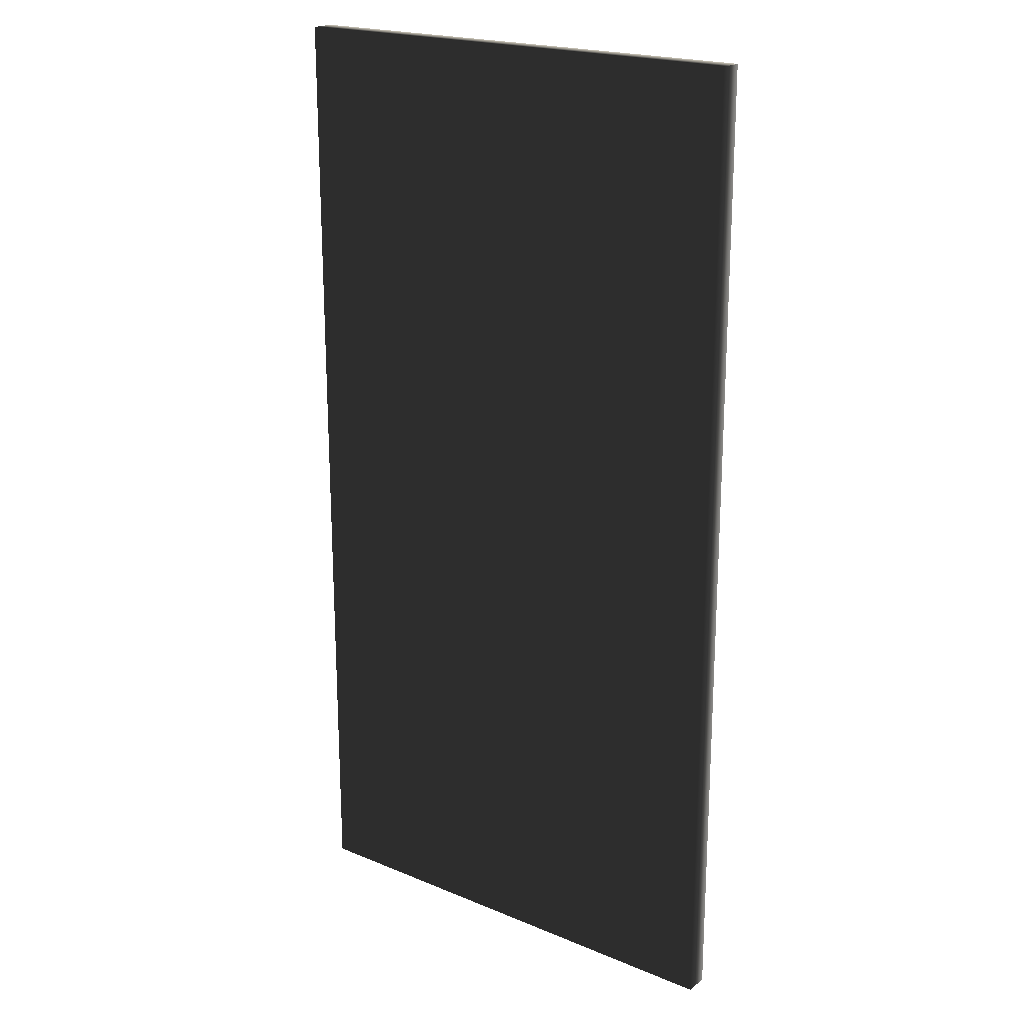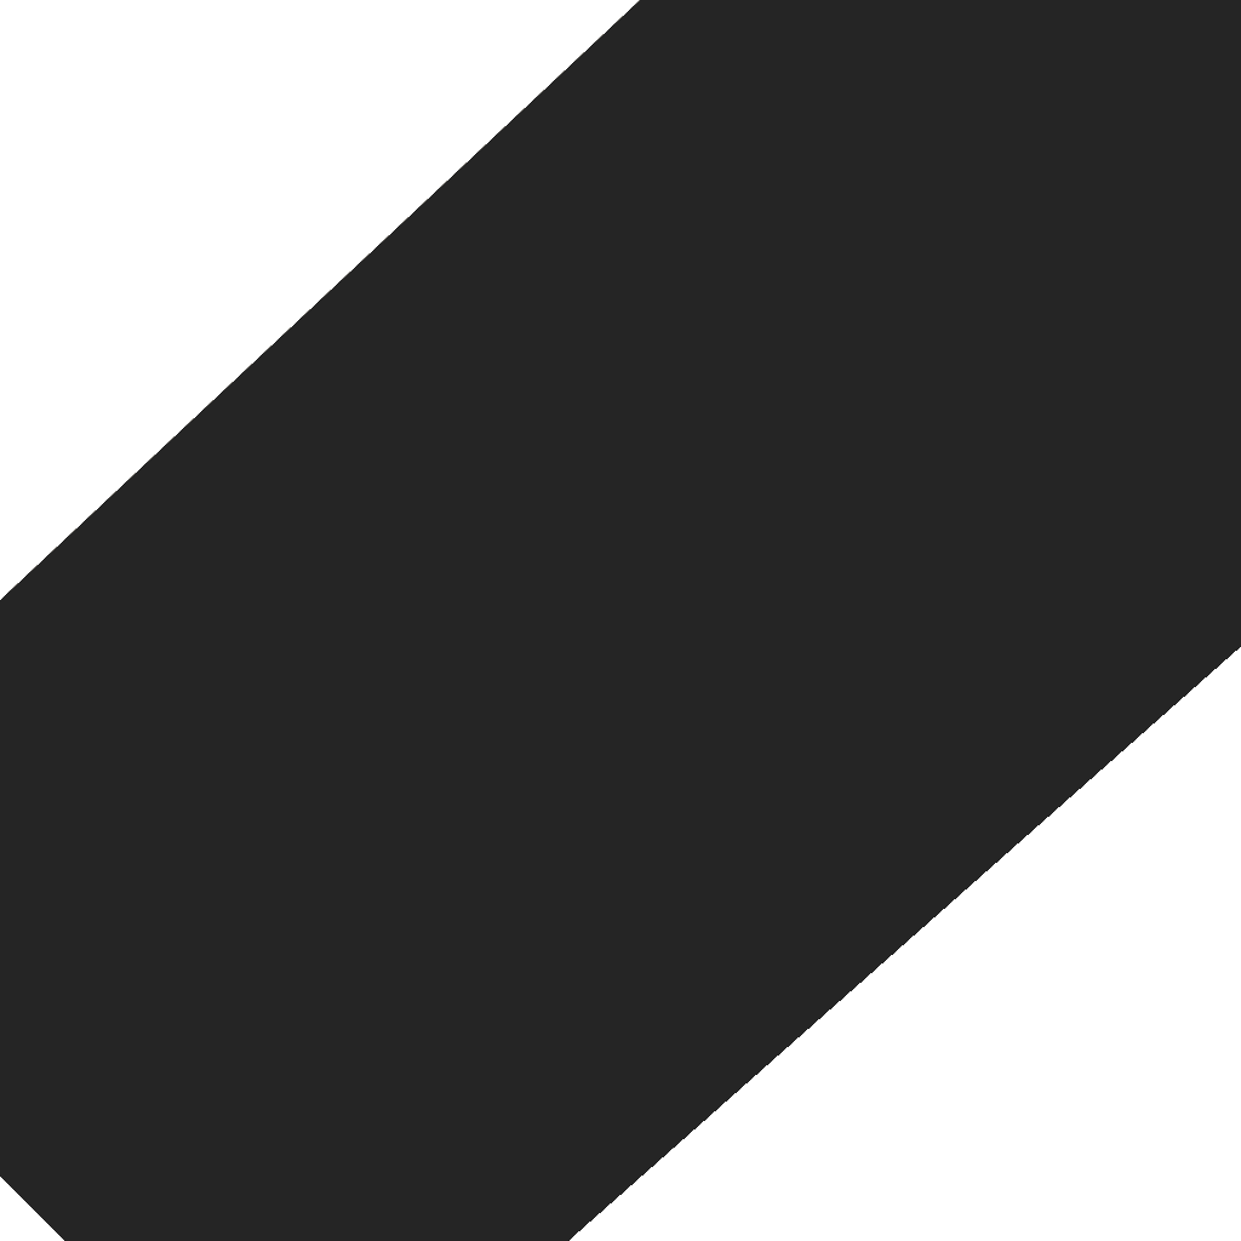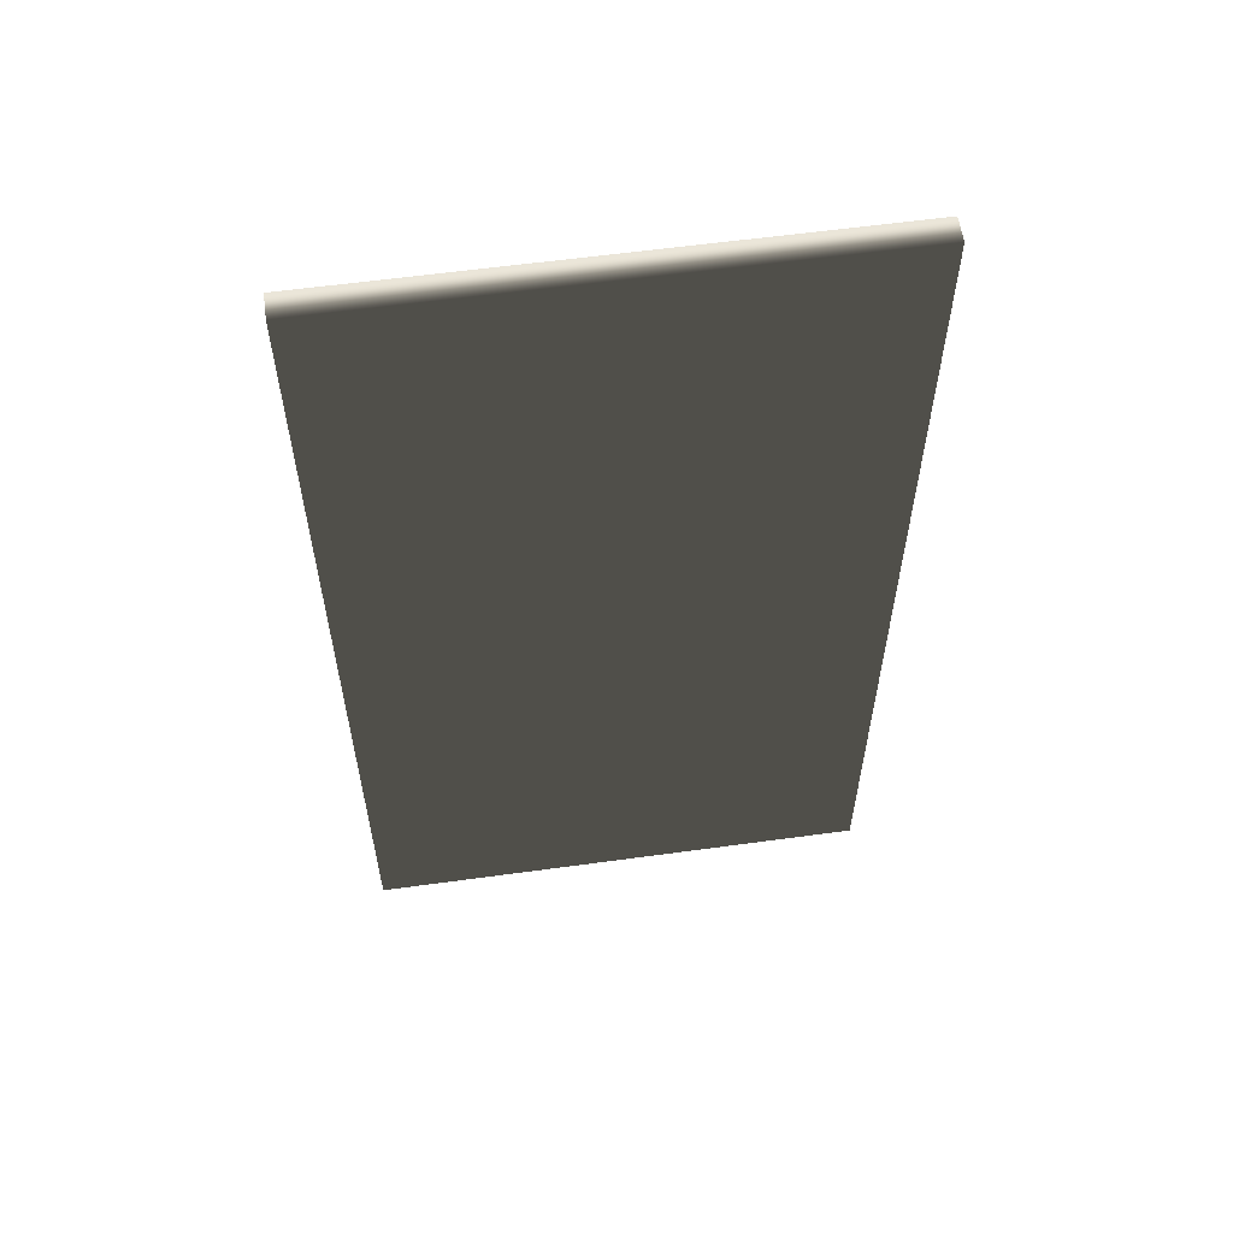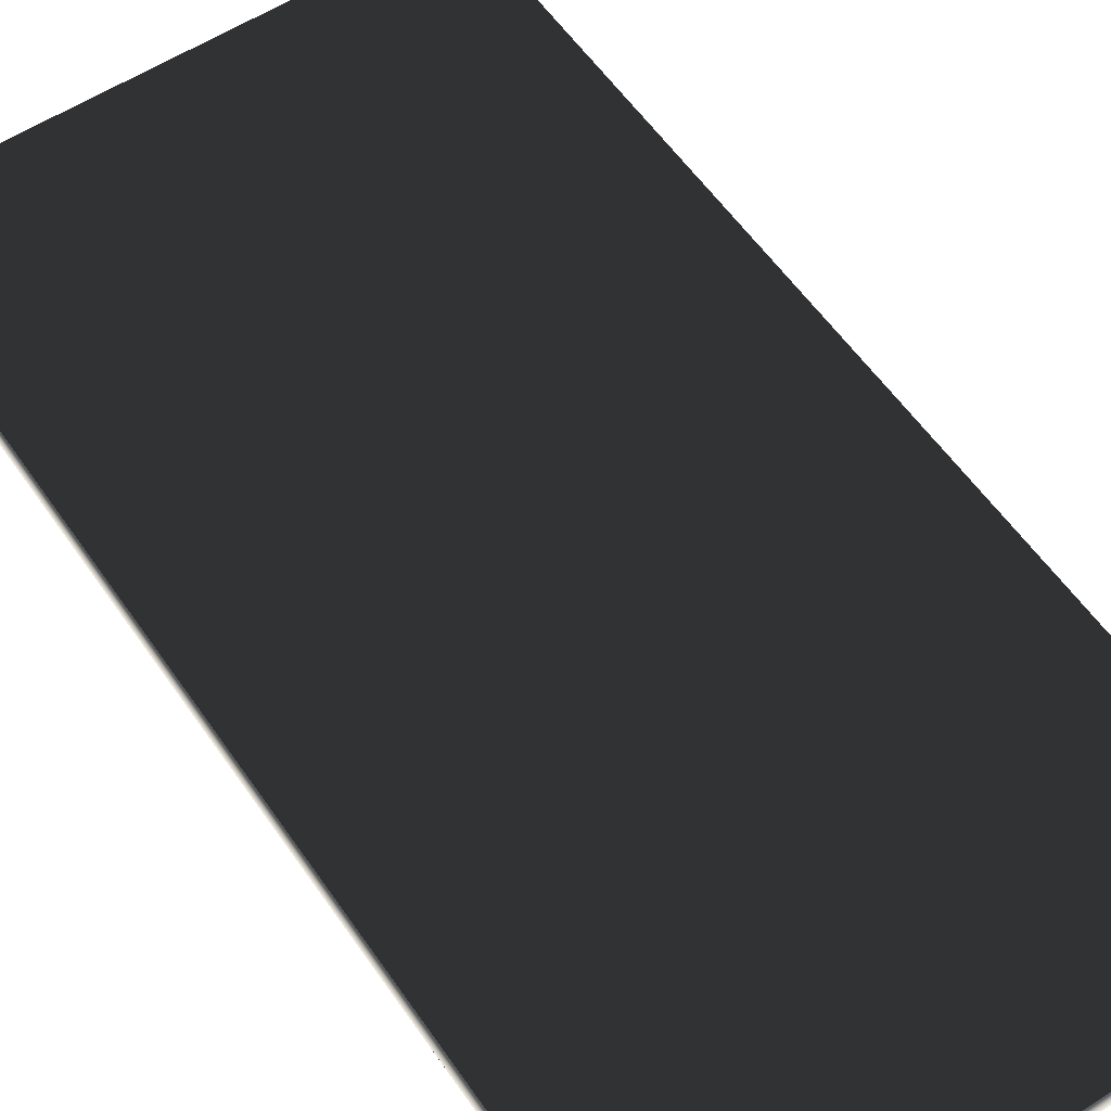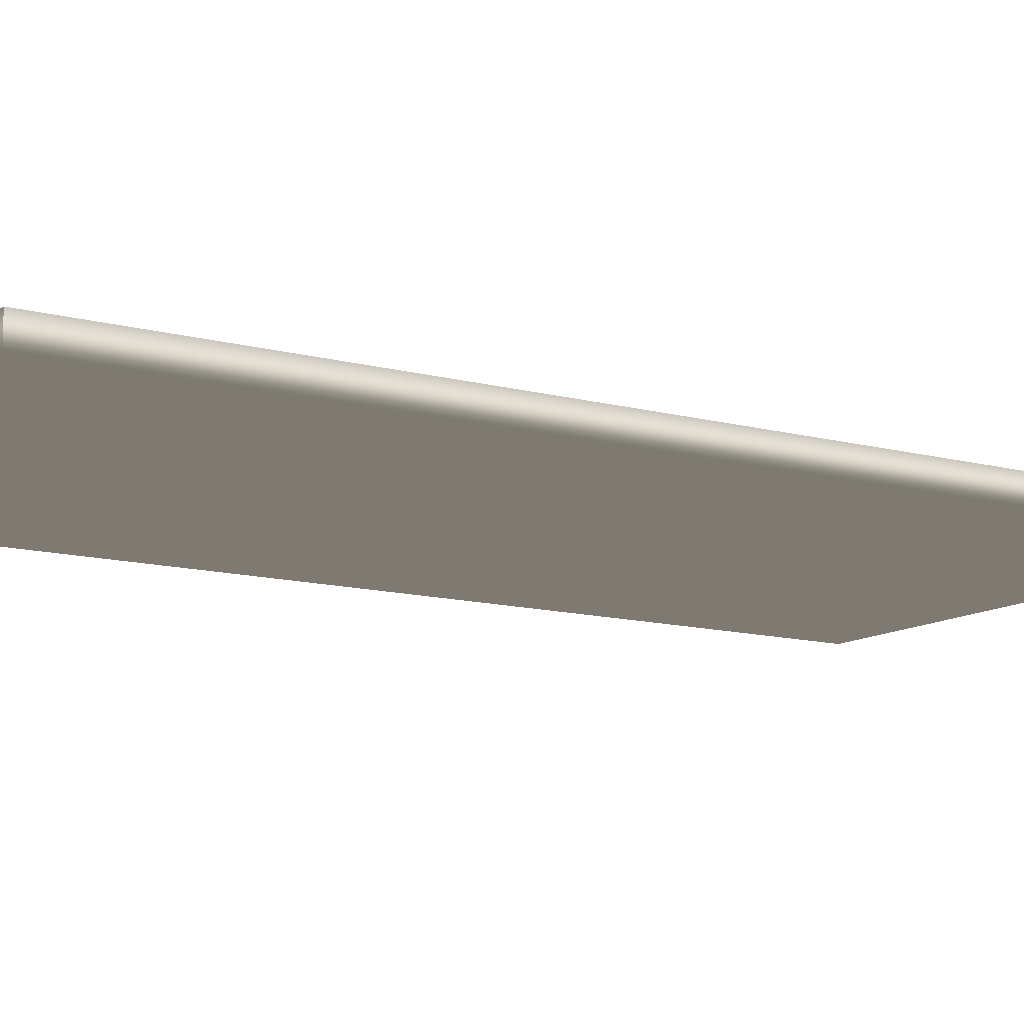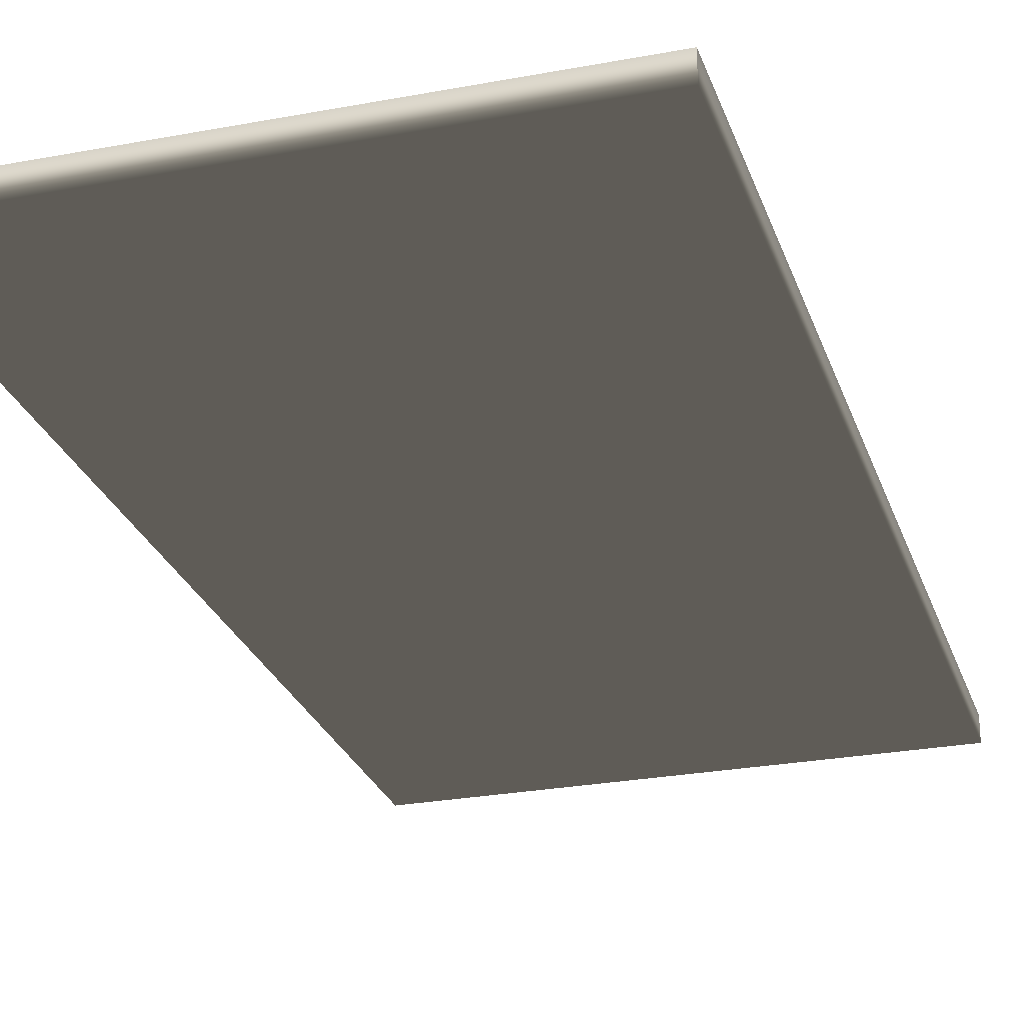
<metadata>
{"format":"obj","ext":"obj","renderer":"f3d","projection":"perspective","resolution":1024,"background":"white","views":[{"elev":20.4,"azim":-143.0,"up":"+Y"},{"elev":-79.4,"azim":132.8,"up":"+Z"},{"elev":59.6,"azim":172.0,"up":"+Y"},{"elev":57.0,"azim":-34.1,"up":"+Z"},{"elev":-12.1,"azim":-122.9,"up":"+Z"},{"elev":-26.2,"azim":16.6,"up":"+Z"}]}
</metadata>
<code>
g Building_AutoRepair_door_3
v 1.788 -0.1379 -0.08656
v 1.788 0.6828 -0.08656
v 0 0.6828 -0.08656
v 0 -0.1379 -0.08656
v 1.356 1.982 -0.08656
v 1.356 1.493 -0.08656
v 1.597 1.493 -0.08656
v 1.597 1.982 -0.08656
v 0 3.372 -0.08656
v 0 0.6828 -0.08656
v 1.356 1.493 -0.08656
v 1.356 1.982 -0.08656
v 1.597 1.493 -0.08656
v 1.788 0.6828 -0.08656
v 1.597 1.982 -0.08656
v 1.788 3.372 -0.08656
v 0 3.372 9.537e-07
v 0 0.6828 9.537e-07
v 0 -0.1379 -0.08656
v 0 -0.1379 9.537e-07
v 1.788 0.6828 9.537e-07
v 1.788 -0.1379 9.537e-07
v 1.788 -0.1379 -0.08656
v 0 -0.1379 9.537e-07
v 1.788 -0.1379 9.537e-07
v 1.788 3.372 9.537e-07
v 1.788 3.372 9.537e-07
v 0 3.372 9.537e-07
v 1.788 -0.1379 9.537e-07
v 0 -0.1379 9.537e-07
v 0 0.6828 9.537e-07
v 1.788 0.6828 9.537e-07
v 1.356 1.982 9.537e-07
v 1.597 1.982 9.537e-07
v 1.597 1.493 9.537e-07
v 1.356 1.493 9.537e-07
v 0 3.372 9.537e-07
v 1.356 1.982 9.537e-07
v 1.356 1.493 9.537e-07
v 0 0.6828 9.537e-07
v 1.597 1.493 9.537e-07
v 1.788 0.6828 9.537e-07
v 1.597 1.982 9.537e-07
v 1.788 3.372 9.537e-07
f 3 2 1
f 4 3 1
f 7 6 5
f 8 7 5
f 11 10 9
f 12 11 9
f 11 13 10
f 13 14 10
f 13 15 14
f 15 16 14
f 12 9 16
f 15 12 16
f 9 10 17
f 10 18 17
f 10 19 18
f 19 20 18
f 14 16 21
f 14 21 22
f 23 14 22
f 19 23 24
f 23 25 24
f 16 26 21
f 16 9 27
f 9 28 27
f 31 30 29
f 32 31 29
f 35 34 33
f 36 35 33
f 39 38 37
f 40 39 37
f 41 39 40
f 42 41 40
f 43 41 42
f 44 43 42
f 38 43 44
f 37 38 44

</code>
